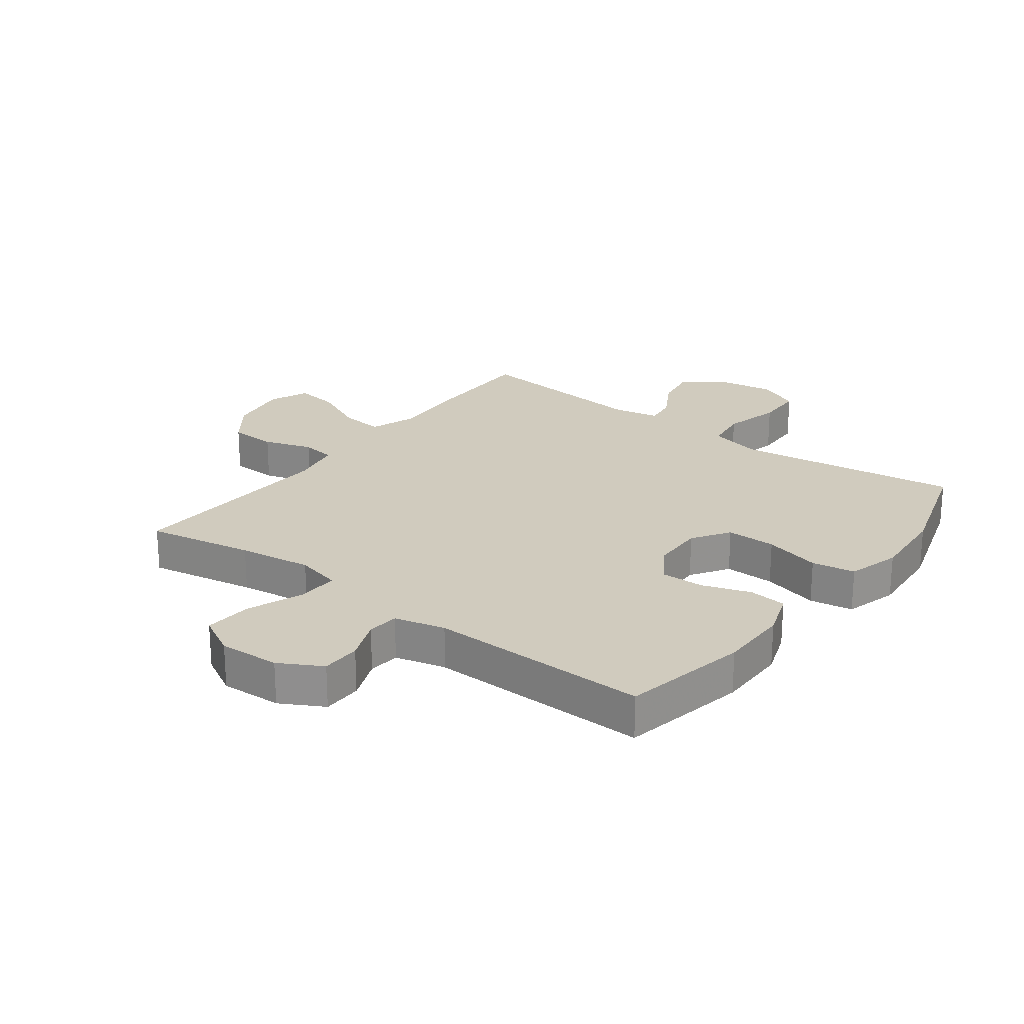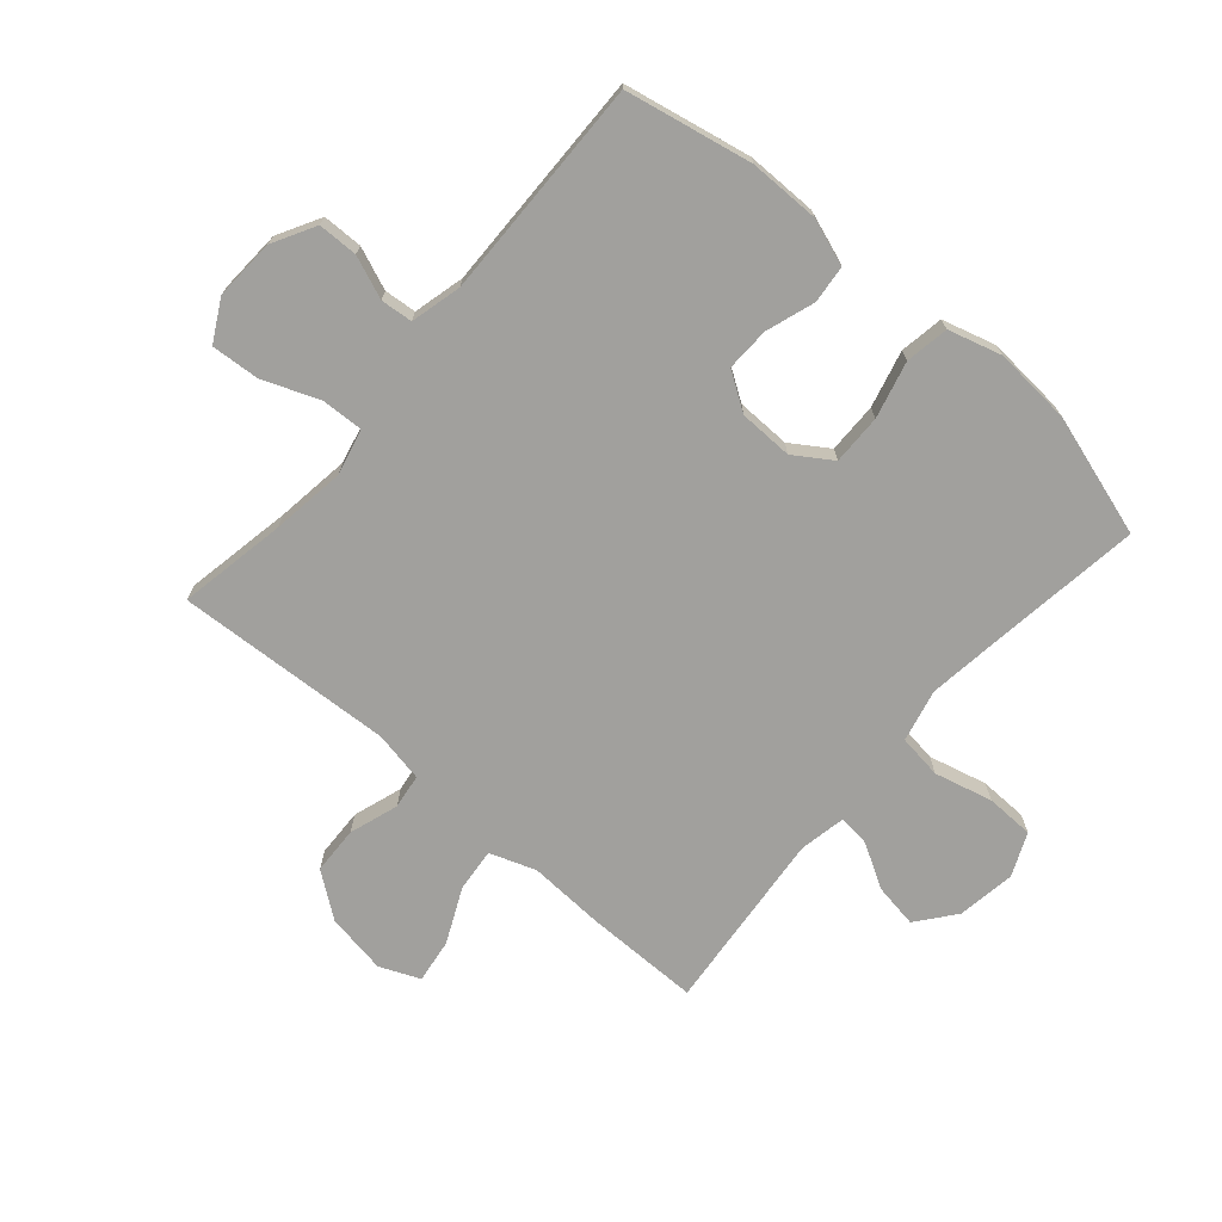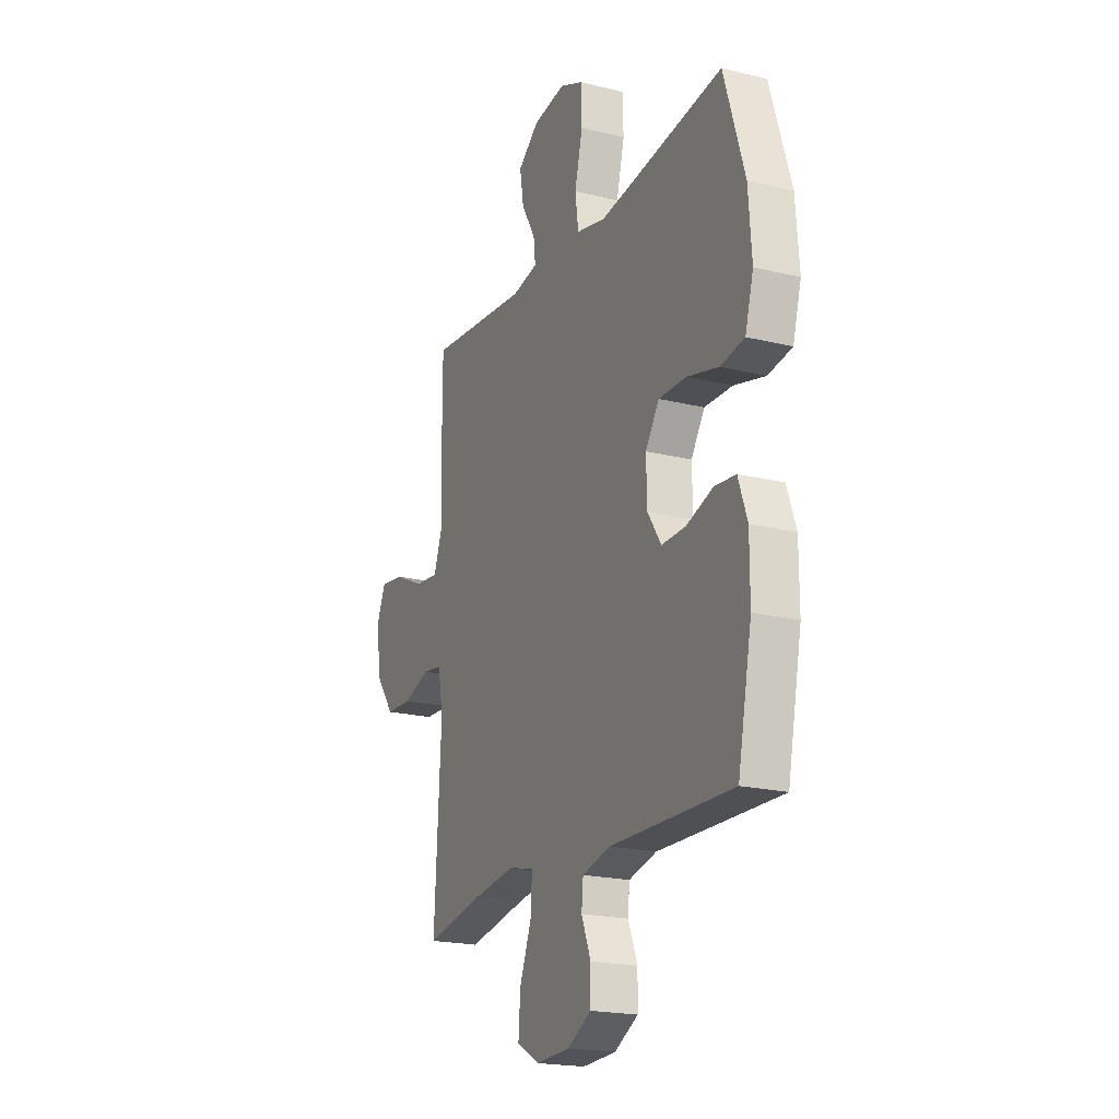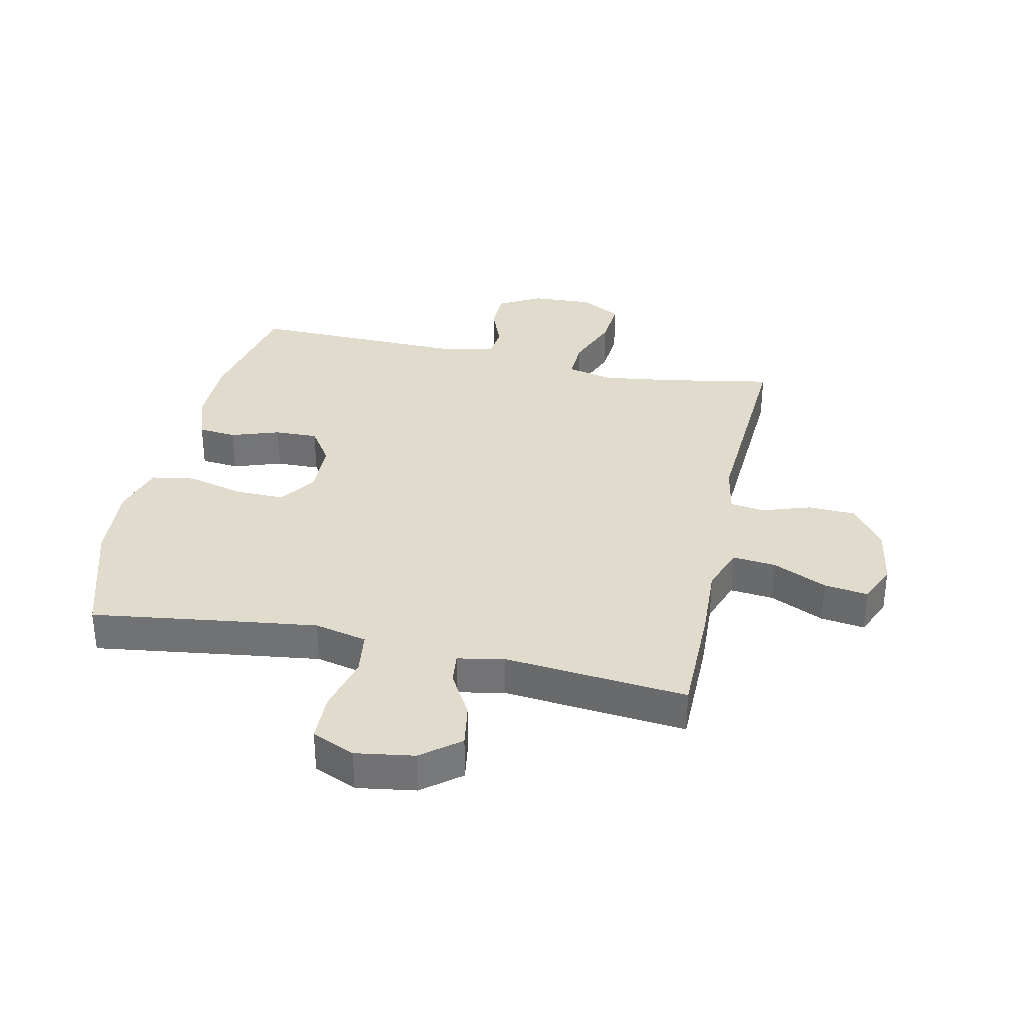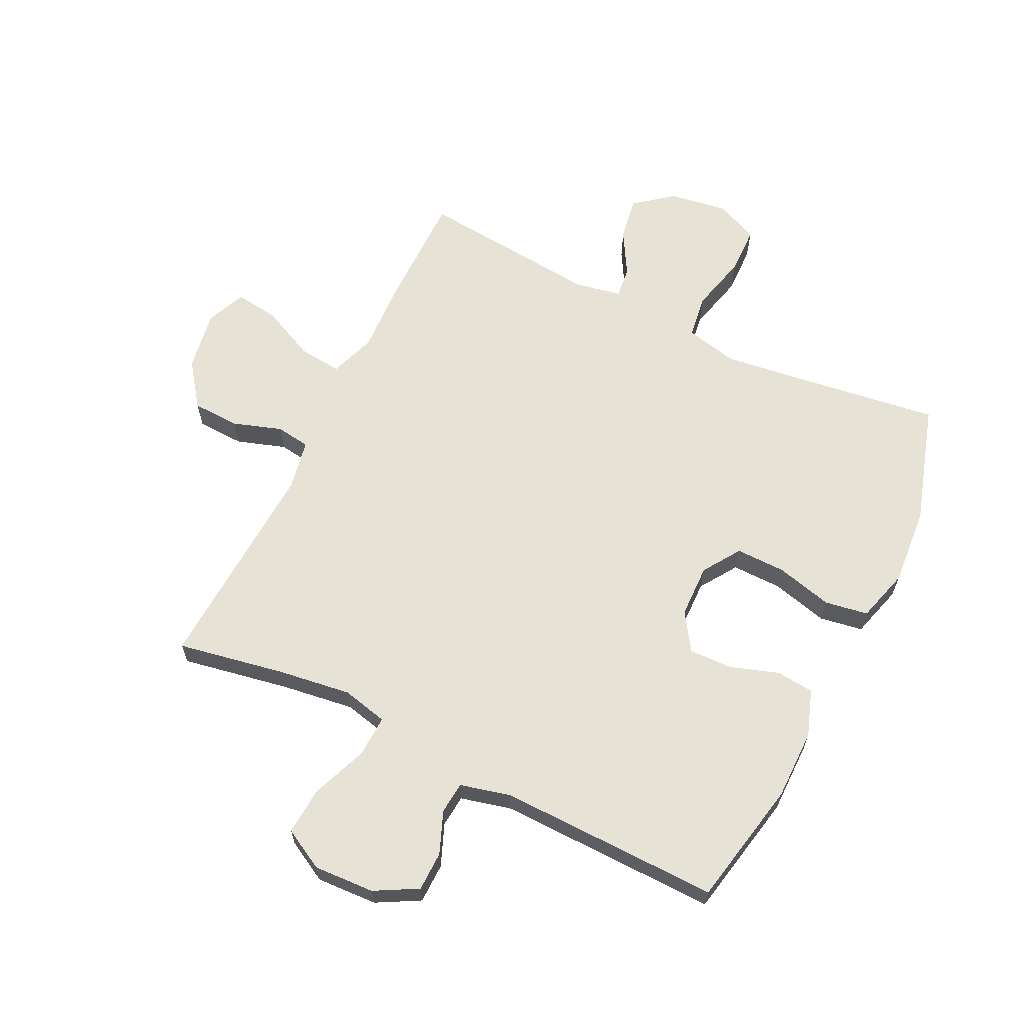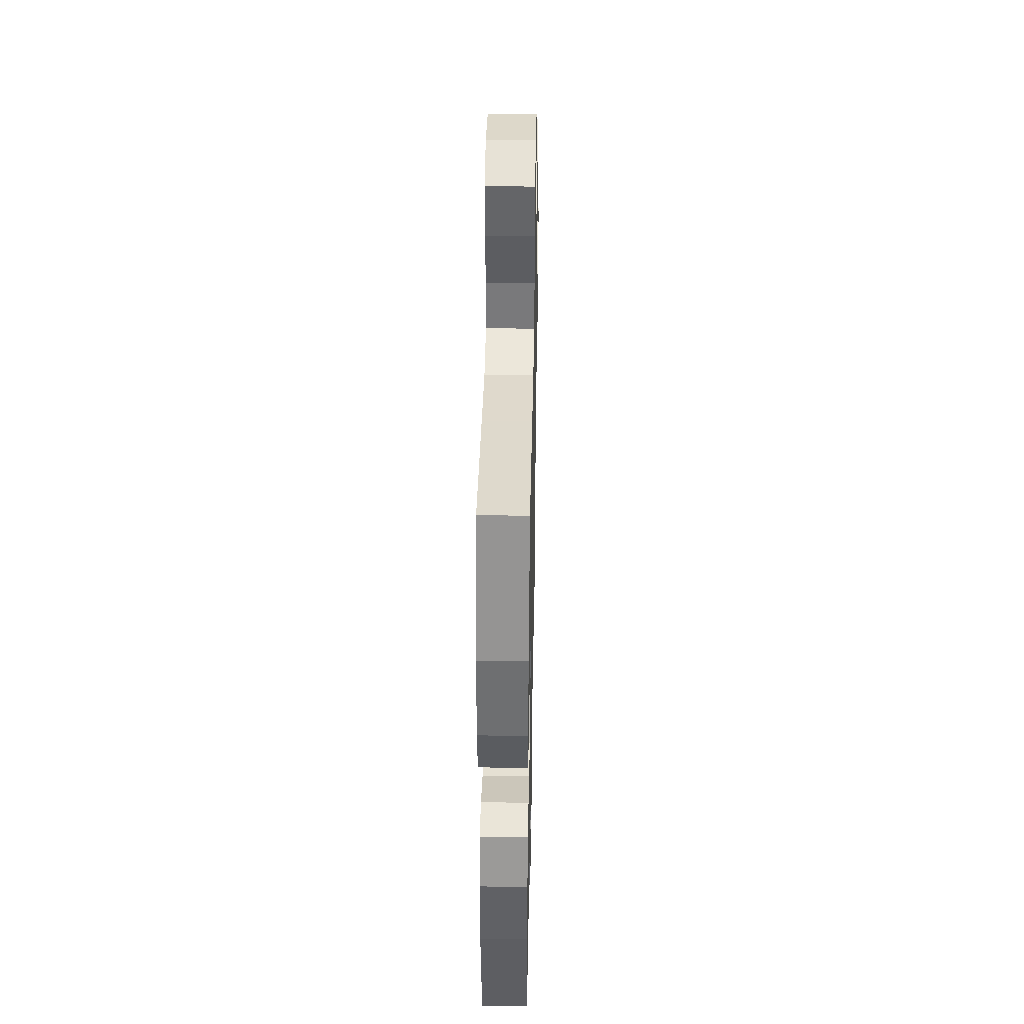
<metadata>
{"format":"obj","ext":"obj","renderer":"f3d","projection":"perspective","resolution":1024,"background":"white","views":[{"elev":23.5,"azim":-143.0,"up":"+Y"},{"elev":-71.6,"azim":-130.8,"up":"+Y"},{"elev":-20.1,"azim":-114.4,"up":"+Z"},{"elev":33.9,"azim":12.3,"up":"+Y"},{"elev":63.8,"azim":-153.9,"up":"+Y"},{"elev":39.8,"azim":-88.9,"up":"+Z"}]}
</metadata>
<code>
v 0.5 0.07 0.5
v 0.5 0.07 0.307
v 0.494 0.07 0.184
v 0.521 0.07 0.108
v 0.593 0.07 0.115
v 0.683 0.07 0.157
v 0.756 0.07 0.167
v 0.784 0.07 0.101
v 0.767 0.07 0
v 0.713 0.07 -0.073
v 0.634 0.07 -0.076
v 0.553 0.07 -0.049
v 0.496 0.07 -0.057
v 0.48 0.07 -0.141
v 0.5 0.07 -0.5
v 0.322 0.07 -0.467
v 0.2 0.07 -0.45
v 0.124 0.07 -0.468
v 0.127 0.07 -0.537
v 0.163 0.07 -0.63
v 0.169 0.07 -0.71
v 0.101 0.07 -0.747
v 0 0.07 -0.742
v -0.071 0.07 -0.703
v -0.072 0.07 -0.637
v -0.044 0.07 -0.567
v -0.049 0.07 -0.514
v -0.133 0.07 -0.493
v -0.5 0.07 -0.5
v -0.542 0.07 -0.29
v -0.542 0.07 -0.173
v -0.515 0.07 -0.096
v -0.452 0.07 -0.09
v -0.372 0.07 -0.117
v -0.3 0.07 -0.119
v -0.259 0.07 -0.057
v -0.257 0.07 0.032
v -0.298 0.07 0.094
v -0.381 0.07 0.093
v -0.475 0.07 0.069
v -0.547 0.07 0.081
v -0.572 0.07 0.169
v -0.562 0.07 0.299
v -0.5 0.07 0.5
v -0.255 0.07 0.466
v -0.126 0.07 0.449
v -0.039 0.07 0.469
v -0.029 0.07 0.542
v -0.053 0.07 0.638
v -0.051 0.07 0.718
v 0.02 0.07 0.749
v 0.117 0.07 0.734
v 0.18 0.07 0.684
v 0.168 0.07 0.611
v 0.126 0.07 0.538
v 0.12 0.07 0.486
v 0.197 0.07 0.471
v 0.5 0 0.5
v 0.5 0 0.307
v 0.494 0 0.184
v 0.521 0 0.108
v 0.593 0 0.115
v 0.683 0 0.157
v 0.756 0 0.167
v 0.784 0 0.101
v 0.767 0 0
v 0.713 0 -0.073
v 0.634 0 -0.076
v 0.553 0 -0.049
v 0.496 0 -0.057
v 0.48 0 -0.141
v 0.5 0 -0.5
v 0.322 0 -0.467
v 0.2 0 -0.45
v 0.124 0 -0.468
v 0.127 0 -0.537
v 0.163 0 -0.63
v 0.169 0 -0.71
v 0.101 0 -0.747
v 0 0 -0.742
v -0.071 0 -0.703
v -0.072 0 -0.637
v -0.044 0 -0.567
v -0.049 0 -0.514
v -0.133 0 -0.493
v -0.5 0 -0.5
v -0.542 0 -0.29
v -0.542 0 -0.173
v -0.515 0 -0.096
v -0.452 0 -0.09
v -0.372 0 -0.117
v -0.3 0 -0.119
v -0.259 0 -0.057
v -0.257 0 0.032
v -0.298 0 0.094
v -0.381 0 0.093
v -0.475 0 0.069
v -0.547 0 0.081
v -0.572 0 0.169
v -0.562 0 0.299
v -0.5 0 0.5
v -0.255 0 0.466
v -0.126 0 0.449
v -0.039 0 0.469
v -0.029 0 0.542
v -0.053 0 0.638
v -0.051 0 0.718
v 0.02 0 0.749
v 0.117 0 0.734
v 0.18 0 0.684
v 0.168 0 0.611
v 0.126 0 0.538
v 0.12 0 0.486
v 0.197 0 0.471
f 53 54 55
f 52 53 55
f 51 52 55
f 50 51 55
f 49 50 55
f 48 49 55
f 47 48 55 56
f 46 47 56 57
f 43 44 45
f 42 43 45
f 41 42 45
f 40 41 45
f 39 40 45
f 38 39 45 46
f 37 38 46 57
f 32 33 34
f 31 32 34
f 30 31 34
f 29 30 34
f 28 29 34
f 27 28 34 35
f 24 25 26
f 23 24 26
f 22 23 26
f 21 22 26
f 20 21 26
f 19 20 26
f 18 19 26 27
f 14 15 16
f 13 14 16 17
f 10 11 12
f 9 10 12
f 8 9 12
f 7 8 12
f 6 7 12
f 5 6 12
f 4 5 12 13
f 13 17 18
f 4 13 18
f 3 4 18
f 3 18 27
f 2 3 27
f 1 2 27
f 57 1 27
f 37 57 27
f 36 37 27
f 27 35 36
f 112 111 110
f 112 110 109
f 112 109 108
f 112 108 107
f 112 107 106
f 112 106 105
f 113 112 105 104
f 114 113 104 103
f 102 101 100
f 102 100 99
f 102 99 98
f 102 98 97
f 102 97 96
f 103 102 96 95
f 114 103 95 94
f 91 90 89
f 91 89 88
f 91 88 87
f 91 87 86
f 91 86 85
f 92 91 85 84
f 83 82 81
f 83 81 80
f 83 80 79
f 83 79 78
f 83 78 77
f 83 77 76
f 84 83 76 75
f 73 72 71
f 74 73 71 70
f 69 68 67
f 69 67 66
f 69 66 65
f 69 65 64
f 69 64 63
f 69 63 62
f 70 69 62 61
f 75 74 70
f 75 70 61
f 75 61 60
f 84 75 60
f 84 60 59
f 84 59 58
f 84 58 114
f 84 114 94
f 84 94 93
f 93 92 84
f 1 58 59 2
f 2 59 60 3
f 3 60 61 4
f 4 61 62 5
f 5 62 63 6
f 6 63 64 7
f 7 64 65 8
f 8 65 66 9
f 9 66 67 10
f 10 67 68 11
f 11 68 69 12
f 12 69 70 13
f 13 70 71 14
f 14 71 72 15
f 15 72 73 16
f 16 73 74 17
f 17 74 75 18
f 18 75 76 19
f 19 76 77 20
f 20 77 78 21
f 21 78 79 22
f 22 79 80 23
f 23 80 81 24
f 24 81 82 25
f 25 82 83 26
f 26 83 84 27
f 27 84 85 28
f 28 85 86 29
f 29 86 87 30
f 30 87 88 31
f 31 88 89 32
f 32 89 90 33
f 33 90 91 34
f 34 91 92 35
f 35 92 93 36
f 36 93 94 37
f 37 94 95 38
f 38 95 96 39
f 39 96 97 40
f 40 97 98 41
f 41 98 99 42
f 42 99 100 43
f 43 100 101 44
f 44 101 102 45
f 45 102 103 46
f 46 103 104 47
f 47 104 105 48
f 48 105 106 49
f 49 106 107 50
f 50 107 108 51
f 51 108 109 52
f 52 109 110 53
f 53 110 111 54
f 54 111 112 55
f 55 112 113 56
f 56 113 114 57
f 57 114 58 1

</code>
